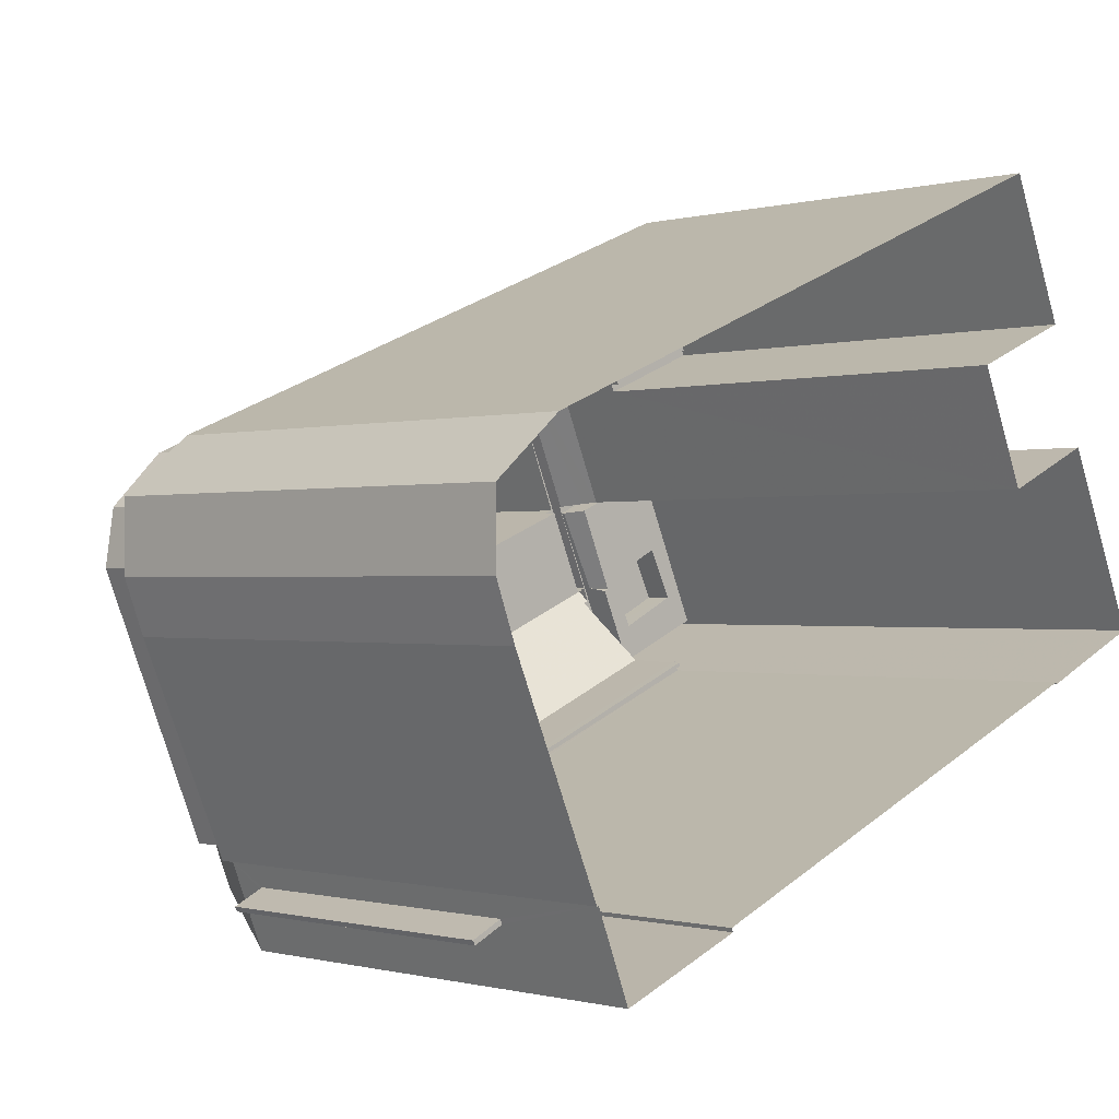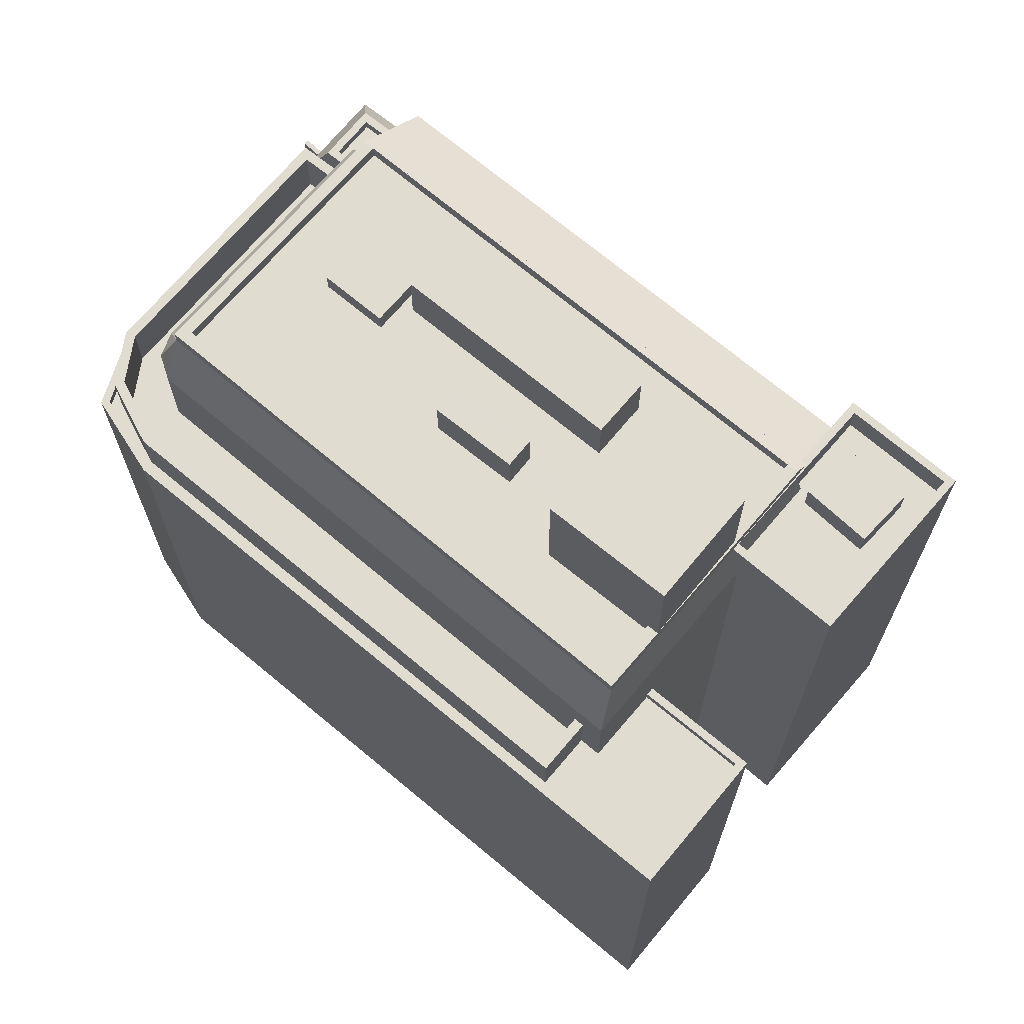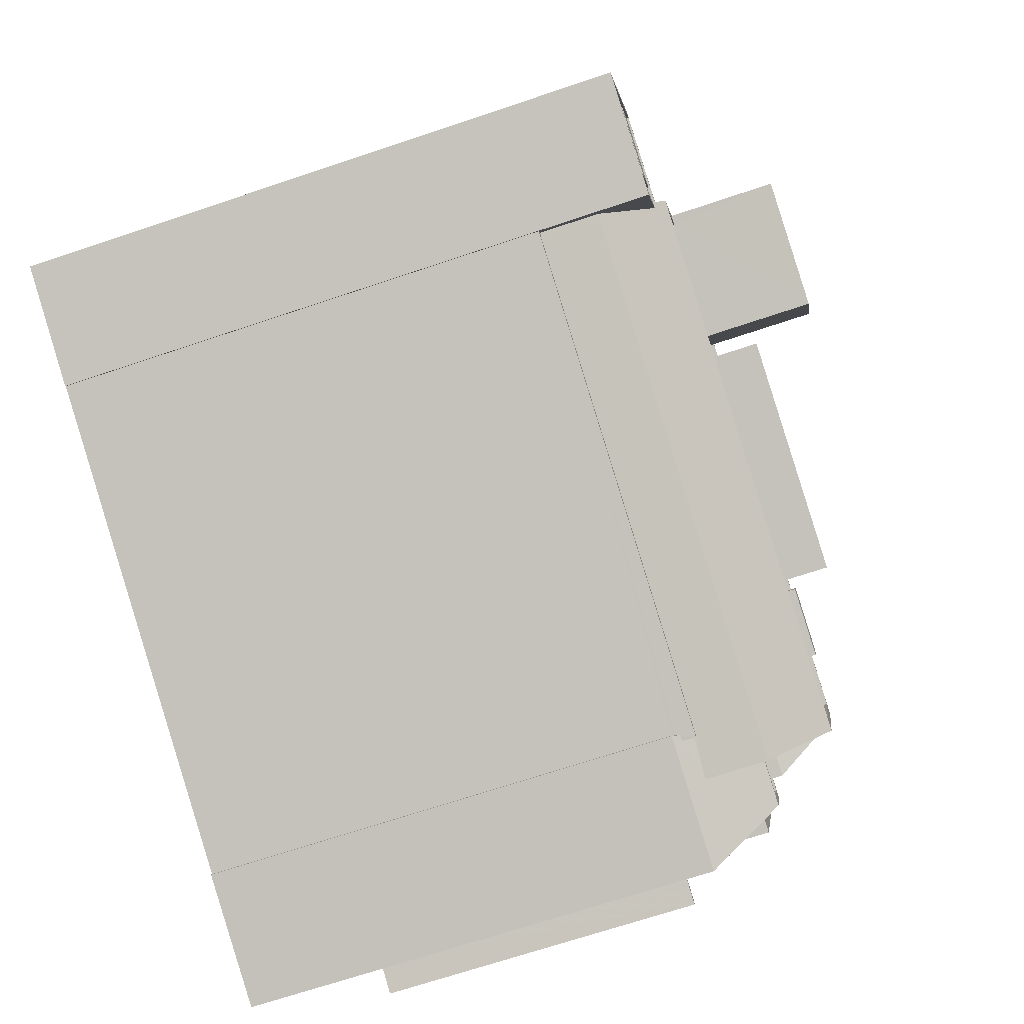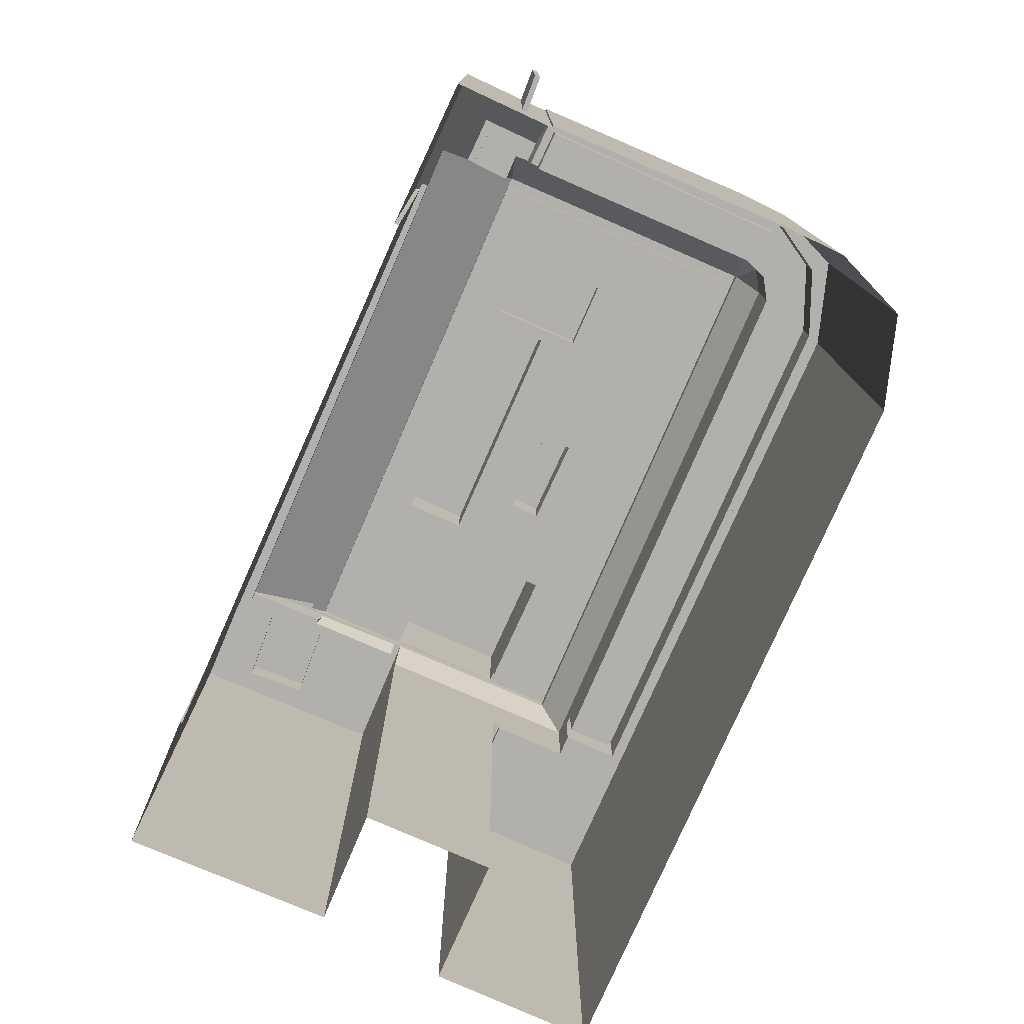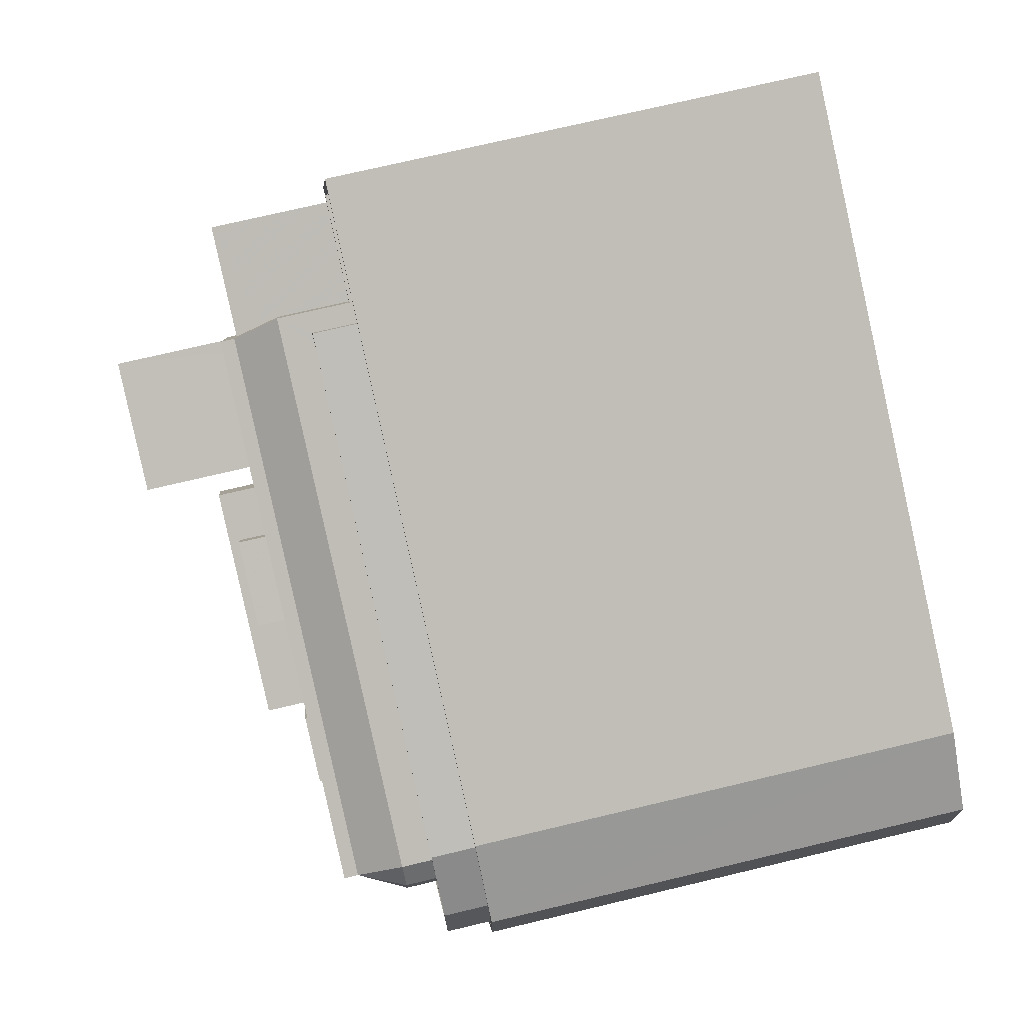
<metadata>
{"format":"obj","ext":"obj","renderer":"f3d","projection":"perspective","resolution":1024,"background":"white","views":[{"elev":-0.5,"azim":135.5,"up":"+Y"},{"elev":69.4,"azim":-162.7,"up":"+Z"},{"elev":-69.4,"azim":-71.4,"up":"+Y"},{"elev":-78.8,"azim":43.5,"up":"+Z"},{"elev":72.6,"azim":76.6,"up":"+Y"}]}
</metadata>
<code>
v -6987 -3.705e+04 32.88
v -6985 -3.705e+04 31.39
v -6985 -3.705e+04 32.88
v -6987 -3.705e+04 31.39
v -6990 -3.705e+04 31.39
v -6990 -3.705e+04 32.88
v -6989 -3.705e+04 31.39
v -6989 -3.705e+04 32.88
v -6992 -3.705e+04 31.39
v -6990 -3.705e+04 31.39
v -6992 -3.705e+04 32.89
v -6988 -3.704e+04 31.39
v -6988 -3.704e+04 32.89
v -6983 -3.705e+04 31.39
v -6983 -3.705e+04 32.73
v -6983 -3.705e+04 32.89
v -6985 -3.705e+04 32.51
v -6987 -3.705e+04 32.89
v -6985 -3.705e+04 31.39
v -6987 -3.705e+04 31.39
v -6983 -3.705e+04 32.89
v -6983 -3.705e+04 32.8
v -6988 -3.704e+04 32.89
v -6983 -3.705e+04 30.5
v -6988 -3.704e+04 2.329
v -6983 -3.705e+04 31.34
v -6983 -3.705e+04 2.327
v -6992 -3.705e+04 32.89
v -6992 -3.705e+04 2.329
v -6986 -3.706e+04 2.326
v -6986 -3.706e+04 27.24
v -6986 -3.706e+04 2.326
v -6986 -3.706e+04 32.89
v -6986 -3.705e+04 30.23
v -6985 -3.705e+04 32.89
v -6986 -3.705e+04 27.24
v -6984 -3.705e+04 32.8
v -6984 -3.705e+04 32.89
v -6984 -3.705e+04 32.79
v -6984 -3.705e+04 32.89
v -6985 -3.705e+04 33.5
v -6984 -3.705e+04 33.5
v -6984 -3.705e+04 32.8
v -6985 -3.705e+04 32.89
v -6983 -3.705e+04 32.89
v -6979 -3.704e+04 32.8
v -6979 -3.704e+04 33.5
v -6953 -3.705e+04 33.49
v -6953 -3.705e+04 32.79
v -6959 -3.706e+04 33.49
v -6959 -3.706e+04 32.79
v -6960 -3.706e+04 33.49
v -6959 -3.706e+04 33.48
v -6960 -3.706e+04 33.48
v -6959 -3.706e+04 32.79
v -6983 -3.705e+04 32.8
v -6982 -3.705e+04 32.8
v -6982 -3.705e+04 33.5
v -6980 -3.704e+04 33.5
v -6979 -3.704e+04 32.8
v -6979 -3.704e+04 33.5
v -6980 -3.704e+04 32.8
v -6954 -3.705e+04 33.49
v -6954 -3.705e+04 32.79
v -6960 -3.706e+04 33.49
v -6960 -3.706e+04 32.79
v -6959 -3.706e+04 32.79
v -6956 -3.705e+04 32.79
v -6960 -3.707e+04 27.03
v -6960 -3.707e+04 30.22
v -6962 -3.706e+04 27.23
v -6962 -3.706e+04 27.13
v -6967 -3.706e+04 27.23
v -6986 -3.705e+04 26.74
v -6967 -3.706e+04 26.73
v -6986 -3.705e+04 27.24
v -6985 -3.705e+04 32.89
v -6985 -3.705e+04 32.89
v -6985 -3.705e+04 33.5
v -6972 -3.706e+04 32.79
v -6959 -3.706e+04 30.6
v -6960 -3.706e+04 29.98
v -6959 -3.706e+04 30.49
v -6959 -3.706e+04 29.48
v -6960 -3.706e+04 29.48
v -6960 -3.706e+04 28.96
v -6960 -3.706e+04 29.98
v -6955 -3.706e+04 8.501
v -6954 -3.707e+04 24.5
v -6954 -3.707e+04 8.5
v -6955 -3.706e+04 24.5
v -6954 -3.707e+04 24.5
v -6954 -3.707e+04 8.5
v -6955 -3.706e+04 8.501
v -6955 -3.706e+04 24.5
v -6957 -3.707e+04 8.501
v -6957 -3.707e+04 2.314
v -6955 -3.706e+04 2.314
v -6957 -3.707e+04 24.5
v -6957 -3.707e+04 26.14
v -6955 -3.706e+04 26.14
v -6963 -3.707e+04 26.14
v -6963 -3.707e+04 2.317
v -6963 -3.707e+04 2.317
v -6963 -3.707e+04 26.14
v -6958 -3.706e+04 29.13
v -6958 -3.706e+04 29.98
v -6957 -3.706e+04 29.98
v -6955 -3.706e+04 26.26
v -6955 -3.706e+04 26.26
v -6955 -3.706e+04 26.42
v -6955 -3.706e+04 26.71
v -6958 -3.706e+04 26.72
v -6958 -3.706e+04 29.98
v -6958 -3.706e+04 29.48
v -6958 -3.706e+04 29.48
v -6957 -3.706e+04 29.48
v -6957 -3.706e+04 29.98
v -6958 -3.706e+04 29.98
v -6962 -3.707e+04 26.54
v -6962 -3.707e+04 27.23
v -6963 -3.707e+04 26.55
v -6963 -3.707e+04 26.3
v -6986 -3.706e+04 27.24
v -6986 -3.706e+04 26.74
v -6965 -3.706e+04 33.83
v -6963 -3.705e+04 33.83
v -6963 -3.705e+04 32.79
v -6965 -3.706e+04 32.79
v -6960 -3.705e+04 33.83
v -6960 -3.705e+04 32.79
v -6961 -3.706e+04 33.83
v -6961 -3.706e+04 32.79
v -6972 -3.705e+04 35.07
v -6971 -3.705e+04 35.07
v -6971 -3.705e+04 32.79
v -6972 -3.705e+04 32.79
v -6967 -3.705e+04 35.07
v -6967 -3.705e+04 32.79
v -6968 -3.705e+04 35.07
v -6968 -3.705e+04 32.79
v -6955 -3.706e+04 28.96
v -6950 -3.705e+04 28.96
v -6950 -3.705e+04 26.26
v -6977 -3.703e+04 26.27
v -6977 -3.703e+04 28.97
v -6953 -3.704e+04 28.96
v -6953 -3.704e+04 26.26
v -6950 -3.705e+04 28.96
v -6950 -3.705e+04 26.26
v -6958 -3.706e+04 28.96
v -6957 -3.706e+04 26.26
v -6955 -3.706e+04 28.96
v -6955 -3.706e+04 26.26
v -6957 -3.706e+04 28.96
v -6950 -3.705e+04 26.26
v -6950 -3.705e+04 28.96
v -6951 -3.705e+04 26.26
v -6951 -3.705e+04 28.96
v -6953 -3.704e+04 26.26
v -6953 -3.704e+04 28.96
v -6977 -3.704e+04 26.27
v -6977 -3.704e+04 28.97
v -6978 -3.704e+04 28.97
v -6978 -3.704e+04 26.27
v -6978 -3.704e+04 28.97
v -6978 -3.704e+04 26.27
v -6980 -3.704e+04 33.5
v -6983 -3.705e+04 38.92
v -6980 -3.704e+04 38.92
v -6983 -3.705e+04 33.5
v -6974 -3.704e+04 32.8
v -6974 -3.704e+04 38.92
v -6977 -3.705e+04 32.8
v -6976 -3.705e+04 32.8
v -6977 -3.705e+04 38.92
v -6976 -3.705e+04 35.71
v -6975 -3.705e+04 35.71
v -6975 -3.705e+04 32.8
v -6976 -3.705e+04 32.8
v -6964 -3.705e+04 35.71
v -6964 -3.705e+04 32.79
v -6965 -3.706e+04 35.71
v -6965 -3.706e+04 32.79
v -6965 -3.706e+04 32.79
v -6981 -3.704e+04 26.77
v -6981 -3.704e+04 2.327
v -6981 -3.704e+04 26.27
v -6981 -3.704e+04 26.77
v -6979 -3.704e+04 26.27
v -6979 -3.704e+04 30.5
v -6952 -3.705e+04 26.26
v -6958 -3.706e+04 30.49
v -6958 -3.706e+04 29.48
v -6952 -3.705e+04 30.49
v -6953 -3.705e+04 26.26
v -6952 -3.705e+04 30.49
v -6952 -3.705e+04 26.26
v -6953 -3.705e+04 30.49
v -6955 -3.706e+04 2.314
v -6955 -3.706e+04 26.76
v -6955 -3.706e+04 26.76
v -6955 -3.706e+04 26.74
v -6983 -3.703e+04 2.33
v -6953 -3.704e+04 26.76
v -6953 -3.704e+04 2.318
v -6983 -3.703e+04 26.77
v -6949 -3.705e+04 26.76
v -6949 -3.705e+04 2.316
v -6949 -3.705e+04 26.76
v -6949 -3.705e+04 2.315
v -6950 -3.705e+04 26.76
v -6950 -3.705e+04 2.315
v -6986 -3.704e+04 26.77
v -6986 -3.704e+04 2.33
v -6983 -3.703e+04 26.27
v -6986 -3.704e+04 26.77
v -6986 -3.704e+04 26.27
v -6983 -3.703e+04 26.77
v -6953 -3.704e+04 26.76
v -6953 -3.704e+04 26.26
v -6950 -3.705e+04 26.76
v -6950 -3.705e+04 26.26
v -6950 -3.705e+04 26.76
v -6950 -3.705e+04 26.26
v -6951 -3.705e+04 26.76
v -6951 -3.705e+04 26.26
v -6955 -3.706e+04 26.72
v -6955 -3.706e+04 26.76
v -6955 -3.706e+04 26.76
v -6985 -3.705e+04 31.39
v -6985 -3.705e+04 31.39
v -6958 -3.707e+04 29.98
f 209 211 206
f 211 213 206
f 204 206 187
f 204 187 215
f 97 103 104
f 213 200 98
f 97 104 98
f 29 25 27
f 29 30 32
f 30 27 104
f 27 187 206
f 206 213 104
f 104 213 98
f 30 29 27
f 27 206 104
f 1 2 3
f 1 4 2
f 5 1 6
f 5 4 1
f 7 6 8
f 7 5 6
f 7 8 3
f 2 7 3
f 9 10 11
f 10 12 13
f 10 13 11
f 14 15 13
f 14 13 12
f 15 16 13
f 16 15 17
f 16 17 18
f 19 20 18
f 17 19 18
f 18 20 9
f 11 18 9
f 21 22 23
f 23 24 25
f 26 23 22
f 25 24 27
f 26 24 23
f 28 25 29
f 28 23 25
f 30 31 32
f 32 31 33
f 34 35 33
f 31 36 34
f 31 34 33
f 33 28 29
f 32 33 29
f 37 38 39
f 37 40 38
f 41 40 42
f 42 40 43
f 41 44 40
f 43 40 37
f 44 41 45
f 22 21 46
f 45 41 21
f 46 21 47
f 21 41 47
f 48 49 46
f 47 48 46
f 50 51 49
f 48 50 49
f 52 53 50
f 50 53 51
f 52 54 53
f 51 53 55
f 43 56 42
f 56 57 58
f 56 58 42
f 59 60 61
f 59 62 60
f 63 60 64
f 63 61 60
f 54 52 65
f 66 65 67
f 67 52 68
f 68 52 63
f 68 63 64
f 65 52 67
f 69 70 71
f 69 71 72
f 73 74 75
f 70 34 73
f 34 36 76
f 73 71 70
f 73 76 74
f 73 34 76
f 77 78 79
f 77 79 38
f 39 38 80
f 80 65 66
f 80 79 65
f 38 79 80
f 81 55 82
f 55 53 70
f 83 81 82
f 84 83 82
f 85 84 82
f 86 70 69
f 87 70 86
f 55 87 82
f 55 70 87
f 88 89 90
f 88 91 89
f 90 92 93
f 90 89 92
f 94 93 92
f 95 94 92
f 96 97 94
f 97 98 94
f 99 95 100
f 100 95 101
f 88 98 101
f 94 98 88
f 91 88 101
f 95 91 101
f 96 99 102
f 97 96 103
f 99 100 102
f 96 102 103
f 104 103 102
f 105 104 102
f 94 95 99
f 96 94 99
f 106 107 108
f 109 110 111
f 109 111 112
f 112 106 108
f 111 113 112
f 112 113 106
f 85 114 115
f 85 82 114
f 116 117 118
f 119 116 118
f 114 118 117
f 115 114 117
f 104 105 30
f 120 121 122
f 105 123 31
f 30 105 31
f 122 121 31
f 123 122 31
f 72 71 121
f 120 72 121
f 74 124 125
f 74 76 124
f 73 125 124
f 73 75 125
f 126 127 128
f 129 126 128
f 128 130 131
f 128 127 130
f 131 132 133
f 131 130 132
f 132 126 129
f 133 132 129
f 134 135 136
f 137 134 136
f 136 138 139
f 136 135 138
f 139 140 141
f 139 138 140
f 140 134 137
f 141 140 137
f 142 111 143
f 111 110 144
f 111 144 143
f 145 146 147
f 148 145 147
f 149 148 147
f 149 150 148
f 143 150 149
f 143 144 150
f 113 142 151
f 113 111 142
f 152 153 154
f 152 155 153
f 156 154 153
f 157 156 153
f 158 156 157
f 159 158 157
f 160 158 159
f 161 160 159
f 162 160 161
f 163 162 161
f 164 162 163
f 164 165 162
f 166 146 145
f 167 166 145
f 168 169 170
f 168 171 169
f 168 170 59
f 62 59 172
f 172 59 173
f 59 170 173
f 174 175 176
f 175 172 173
f 175 173 176
f 57 174 58
f 171 58 169
f 169 58 176
f 58 174 176
f 177 178 179
f 180 177 179
f 179 181 182
f 179 178 181
f 181 183 184
f 181 184 182
f 183 185 184
f 183 177 180
f 185 183 180
f 186 187 27
f 27 24 186
f 188 189 190
f 190 189 191
f 186 24 191
f 189 186 191
f 152 192 155
f 155 106 151
f 113 151 106
f 193 194 119
f 155 192 195
f 194 116 119
f 193 107 195
f 107 106 155
f 193 119 107
f 107 155 195
f 196 197 198
f 196 199 197
f 198 195 192
f 198 197 195
f 84 193 83
f 84 194 193
f 196 165 164
f 167 190 166
f 164 166 191
f 196 164 199
f 166 190 191
f 164 191 199
f 101 200 201
f 201 202 203
f 101 98 200
f 101 201 203
f 204 205 206
f 204 207 205
f 206 205 208
f 209 206 208
f 210 211 209
f 208 210 209
f 211 212 213
f 211 210 212
f 213 212 201
f 200 213 201
f 186 214 215
f 187 186 215
f 214 207 204
f 215 214 204
f 216 217 218
f 216 219 217
f 220 219 216
f 221 220 216
f 221 222 220
f 221 223 222
f 224 223 225
f 224 222 223
f 226 224 225
f 227 226 225
f 228 229 112
f 109 112 226
f 109 226 227
f 112 229 226
f 228 230 229
f 189 218 217
f 189 188 218
f 3 6 1
f 3 8 6
f 231 232 2
f 7 10 5
f 4 19 231
f 19 4 20
f 10 9 5
f 9 4 5
f 4 231 2
f 9 20 4
f 232 14 2
f 7 12 10
f 2 14 7
f 7 14 12
f 23 28 11
f 45 21 16
f 21 23 13
f 16 21 13
f 11 13 23
f 45 16 44
f 44 77 40
f 40 77 38
f 33 11 28
f 18 11 33
f 16 18 44
f 35 18 33
f 78 18 35
f 77 44 78
f 44 18 78
f 172 175 136
f 60 62 172
f 141 68 139
f 175 137 136
f 172 64 60
f 68 64 139
f 139 172 136
f 139 64 172
f 137 175 179
f 68 131 67
f 68 141 128
f 141 137 179
f 174 57 56
f 179 175 174
f 67 131 133
f 174 56 180
f 128 182 129
f 129 182 184
f 68 128 131
f 179 174 180
f 182 141 179
f 128 141 182
f 185 80 66
f 66 67 133
f 180 43 80
f 180 56 43
f 129 184 185
f 129 185 133
f 185 180 80
f 133 185 66
f 48 63 50
f 50 63 52
f 48 47 61
f 168 47 41
f 42 171 41
f 58 171 42
f 59 61 168
f 63 48 61
f 171 168 41
f 61 47 168
f 65 79 35
f 79 78 35
f 53 54 70
f 54 65 35
f 70 54 34
f 54 35 34
f 95 92 89
f 91 95 89
f 122 102 120
f 72 120 69
f 69 100 86
f 102 100 69
f 120 102 69
f 86 233 87
f 86 100 233
f 122 123 102
f 105 102 123
f 203 233 100
f 101 203 100
f 203 202 233
f 108 233 202
f 112 108 230
f 228 112 230
f 108 202 230
f 107 118 108
f 108 118 233
f 233 114 87
f 118 107 119
f 87 114 82
f 118 114 233
f 117 194 115
f 115 194 85
f 117 116 194
f 85 194 84
f 75 74 125
f 71 73 121
f 121 73 31
f 31 124 36
f 36 124 76
f 73 124 31
f 132 130 127
f 126 132 127
f 138 135 134
f 140 138 134
f 163 166 164
f 146 166 163
f 151 142 153
f 155 151 153
f 146 163 147
f 153 142 143
f 149 147 159
f 149 159 143
f 163 161 147
f 157 153 143
f 159 157 143
f 147 161 159
f 173 170 169
f 176 173 169
f 183 178 177
f 183 181 178
f 191 49 199
f 46 49 191
f 49 197 199
f 49 195 197
f 195 51 193
f 49 51 195
f 81 83 193
f 81 193 51
f 55 81 51
f 19 17 231
f 39 43 37
f 39 80 43
f 24 46 191
f 24 26 46
f 46 26 22
f 231 17 232
f 232 15 14
f 232 17 15
f 190 216 218
f 221 216 145
f 110 109 227
f 218 188 190
f 223 221 148
f 144 225 223
f 227 225 144
f 110 227 144
f 144 223 150
f 150 223 148
f 148 221 145
f 167 145 190
f 145 216 190
f 160 162 165
f 152 154 192
f 196 160 165
f 160 196 158
f 154 156 192
f 156 158 198
f 192 156 198
f 198 158 196
f 208 222 210
f 210 224 212
f 208 205 222
f 201 212 229
f 219 205 207
f 201 229 202
f 214 217 207
f 214 186 217
f 202 229 230
f 186 189 217
f 219 220 205
f 212 224 226
f 212 226 229
f 217 219 207
f 222 205 220
f 210 222 224
f 94 90 93
f 94 88 90

</code>
